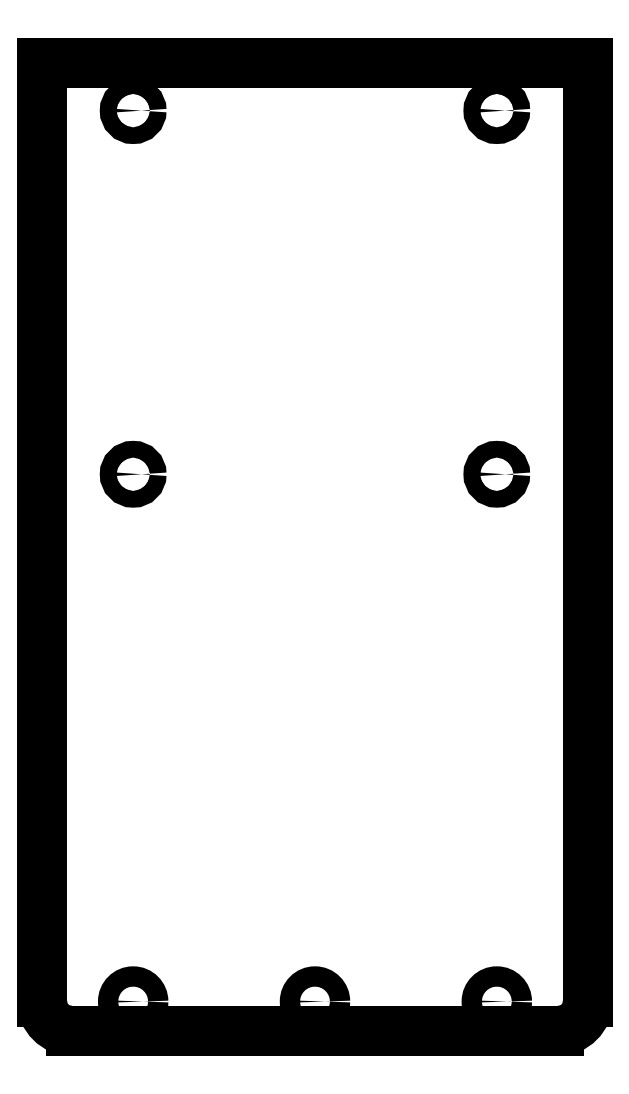
<metadata>
{"format":"dxf","ext":"dxf","renderer":"ezdxf+matplotlib","layout":"modelspace","background":"white","min_lineweight":24,"dpi":150}
</metadata>
<code>
0
SECTION
2
ENTITIES
0
LINE
8
Sketch003
10
-75
20
-195
30
0
11
-75
21
63
31
0
0
LINE
8
Sketch003
10
-75
20
63
30
0
11
75
21
63
31
0
0
LINE
8
Sketch003
10
75
20
63
30
0
11
75
21
-195
31
0
0
ARC
8
Sketch003
10
67
20
-195
30
0
40
8
50
-90
51
-0
0
LINE
8
Sketch003
10
67
20
-203
30
0
11
-67
21
-203
31
0
0
ARC
8
Sketch003
10
-67
20
-195
30
0
40
8
50
-180
51
-90
0
CIRCLE
8
Sketch003
10
-50
20
50
30
0
40
2.3
0
CIRCLE
8
Sketch003
10
-50
20
-50
30
0
40
2.3
0
CIRCLE
8
Sketch003
10
50
20
-50
30
0
40
2.3
0
CIRCLE
8
Sketch003
10
50
20
50
30
0
40
2.3
0
CIRCLE
8
Sketch003
10
-50
20
-195
30
0
40
2.8
0
CIRCLE
8
Sketch003
10
0
20
-195
30
0
40
2.8
0
CIRCLE
8
Sketch003
10
50
20
-195
30
0
40
2.8
0
ENDSEC
0
EOF

</code>
